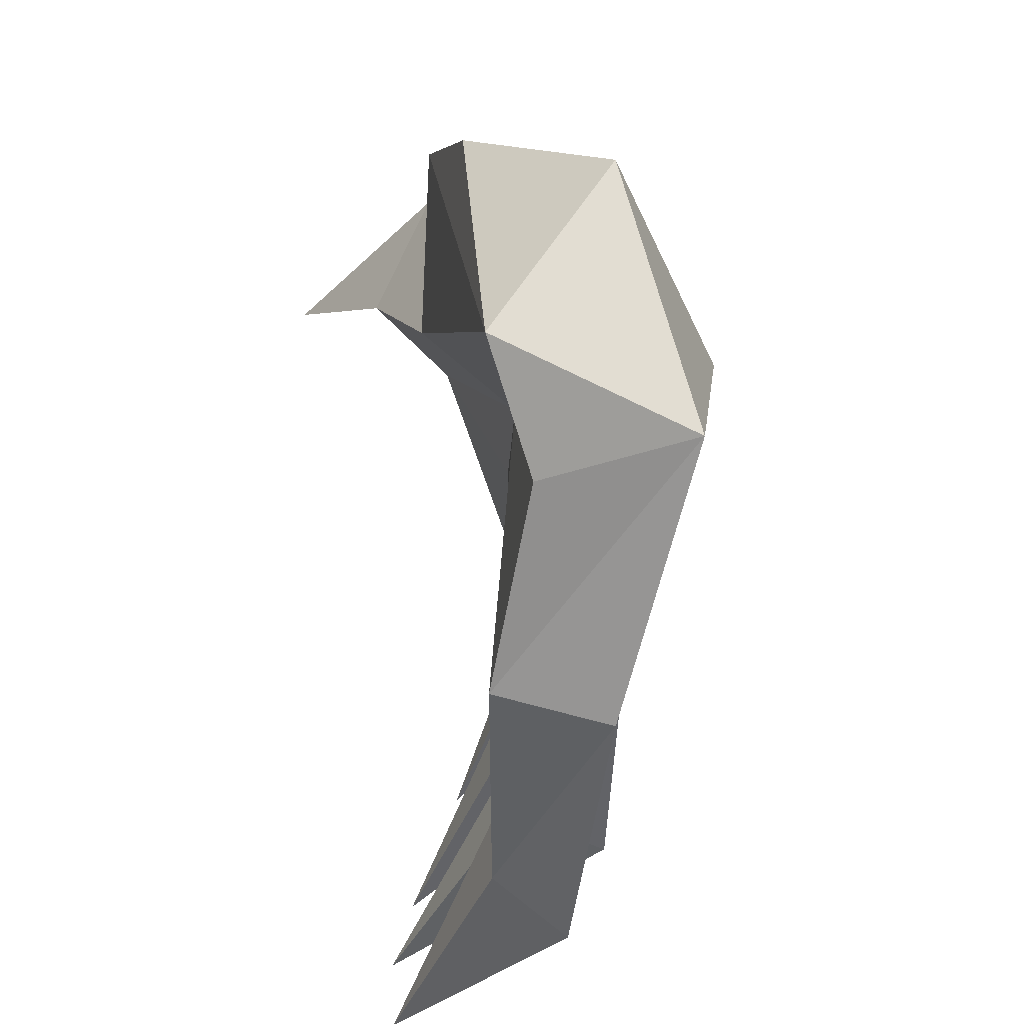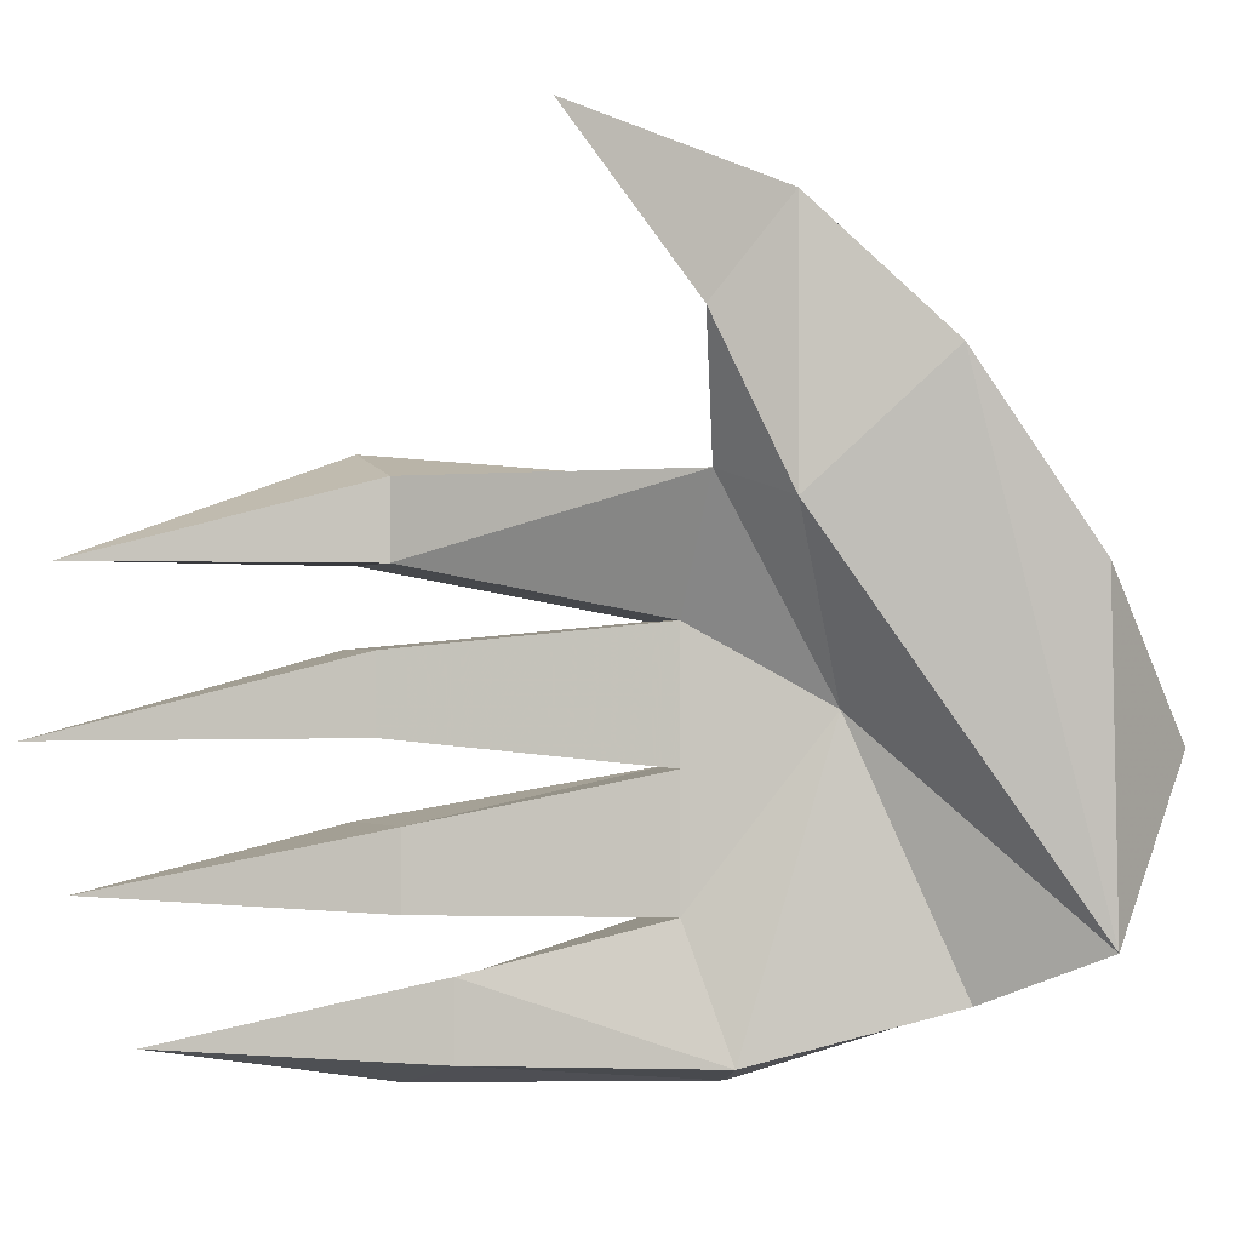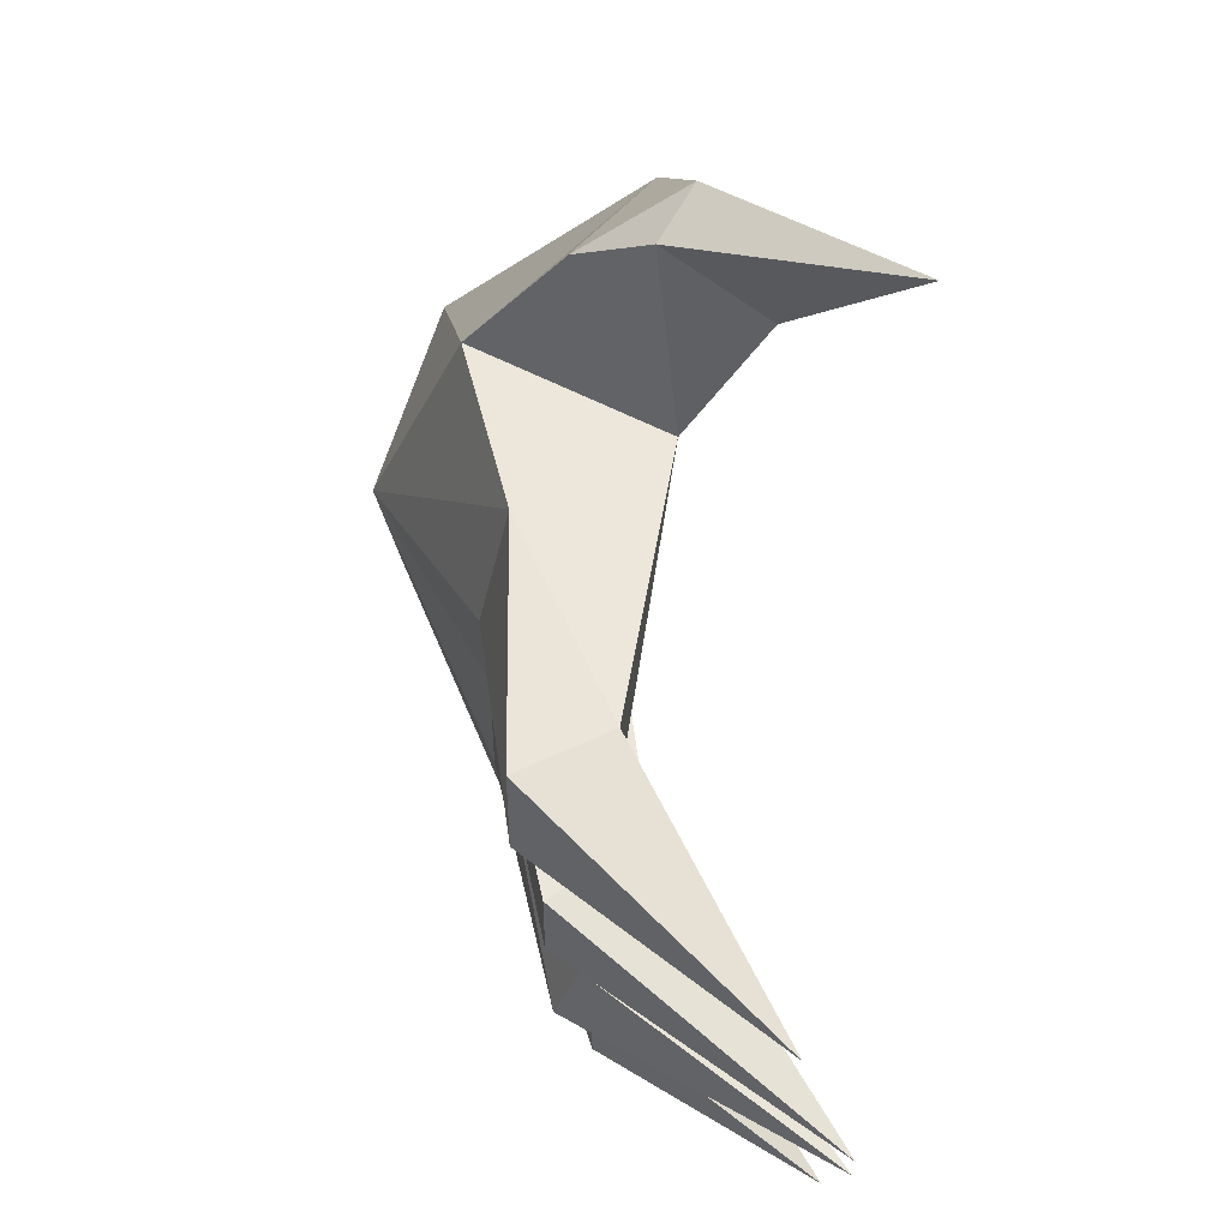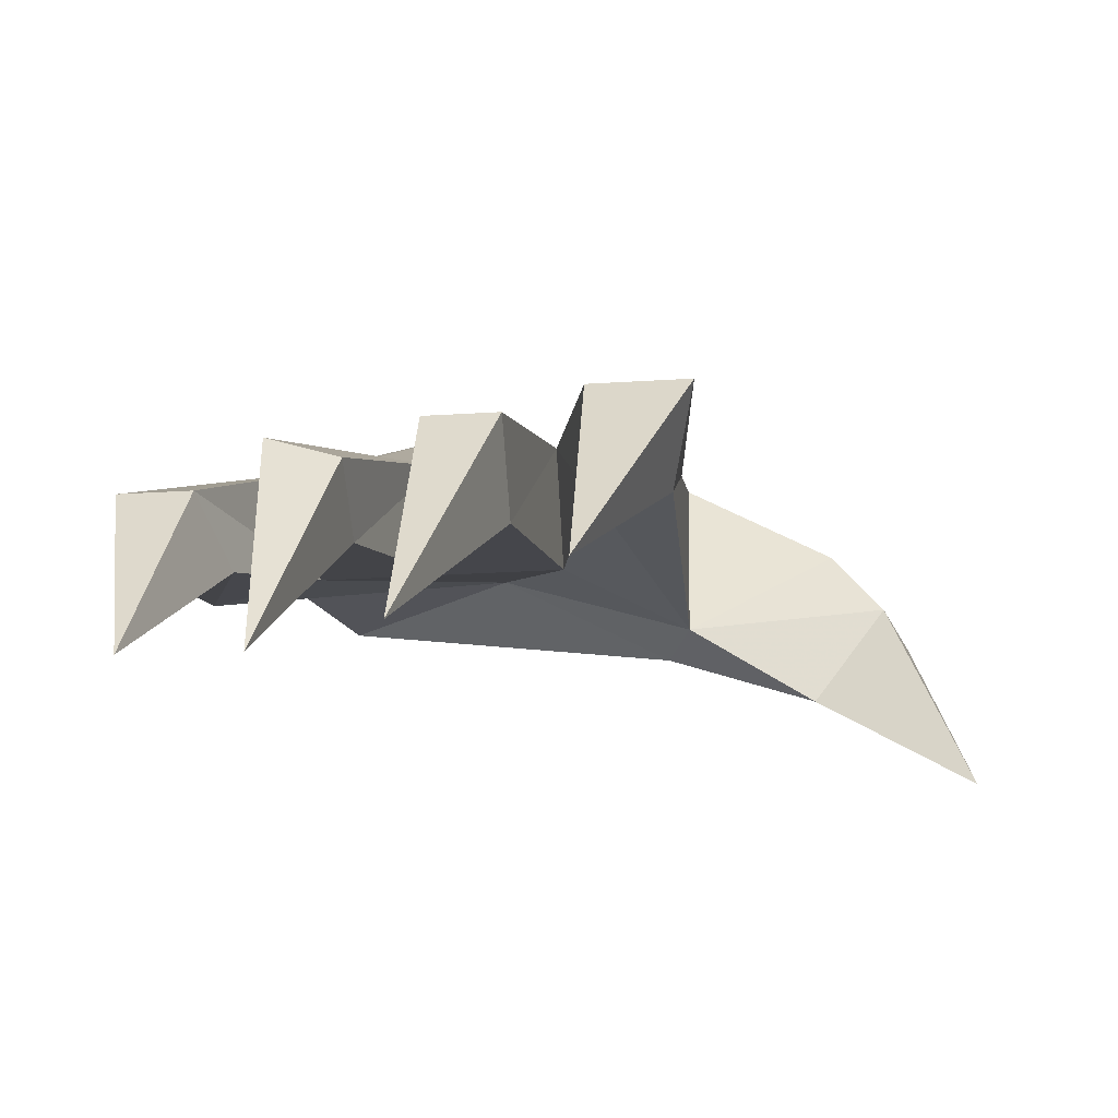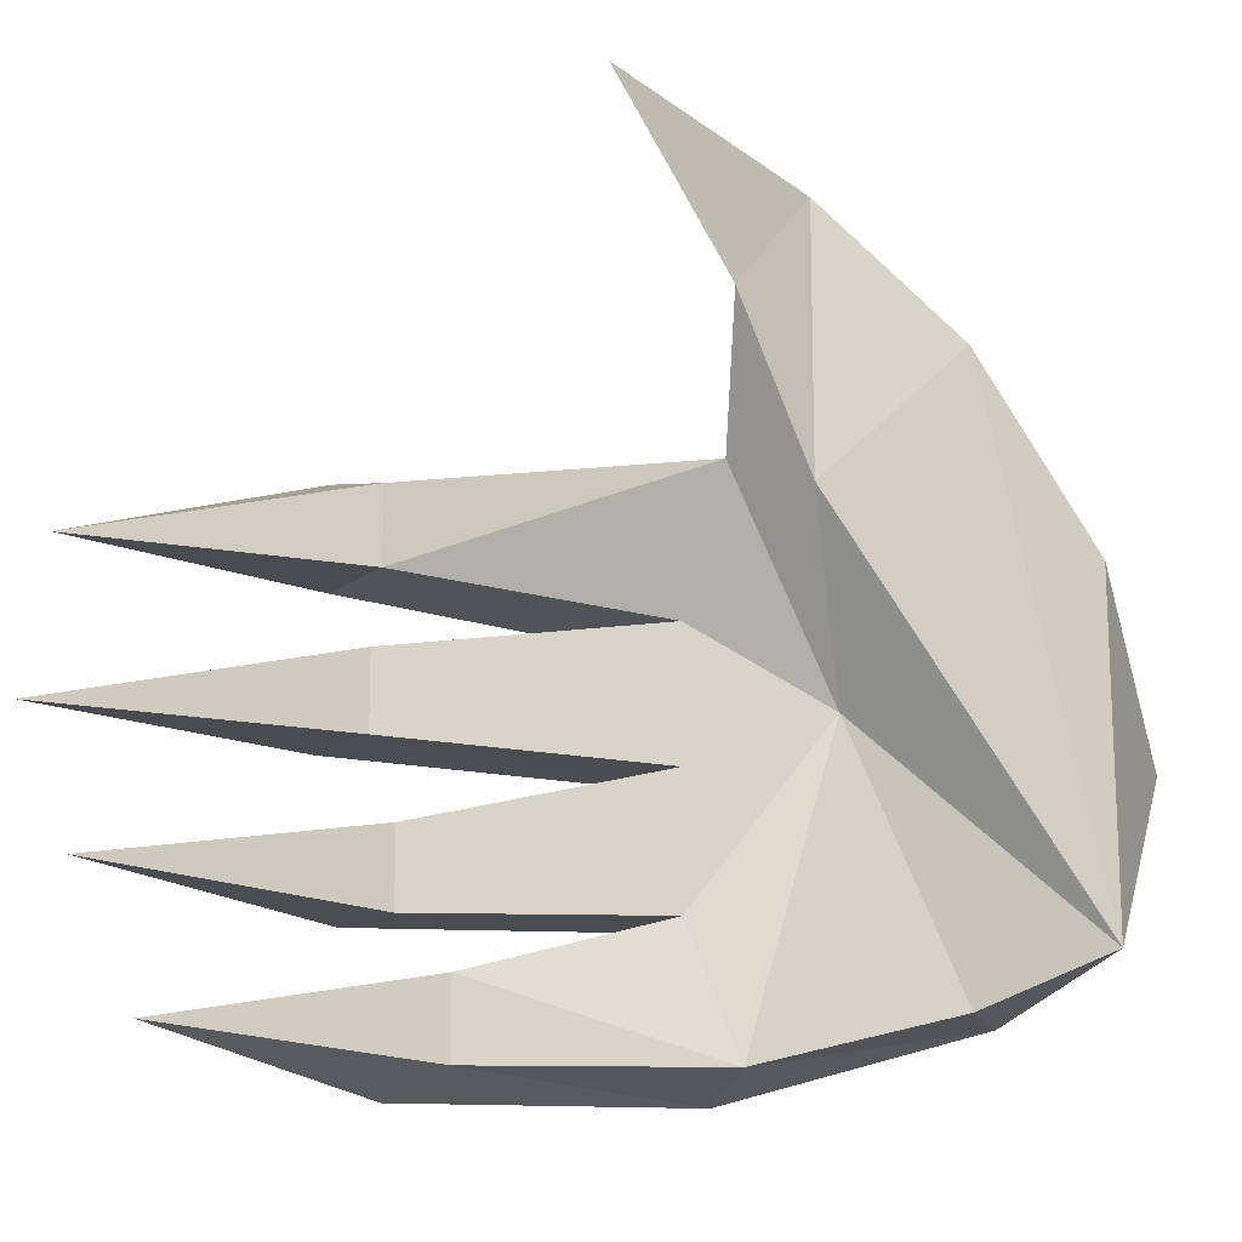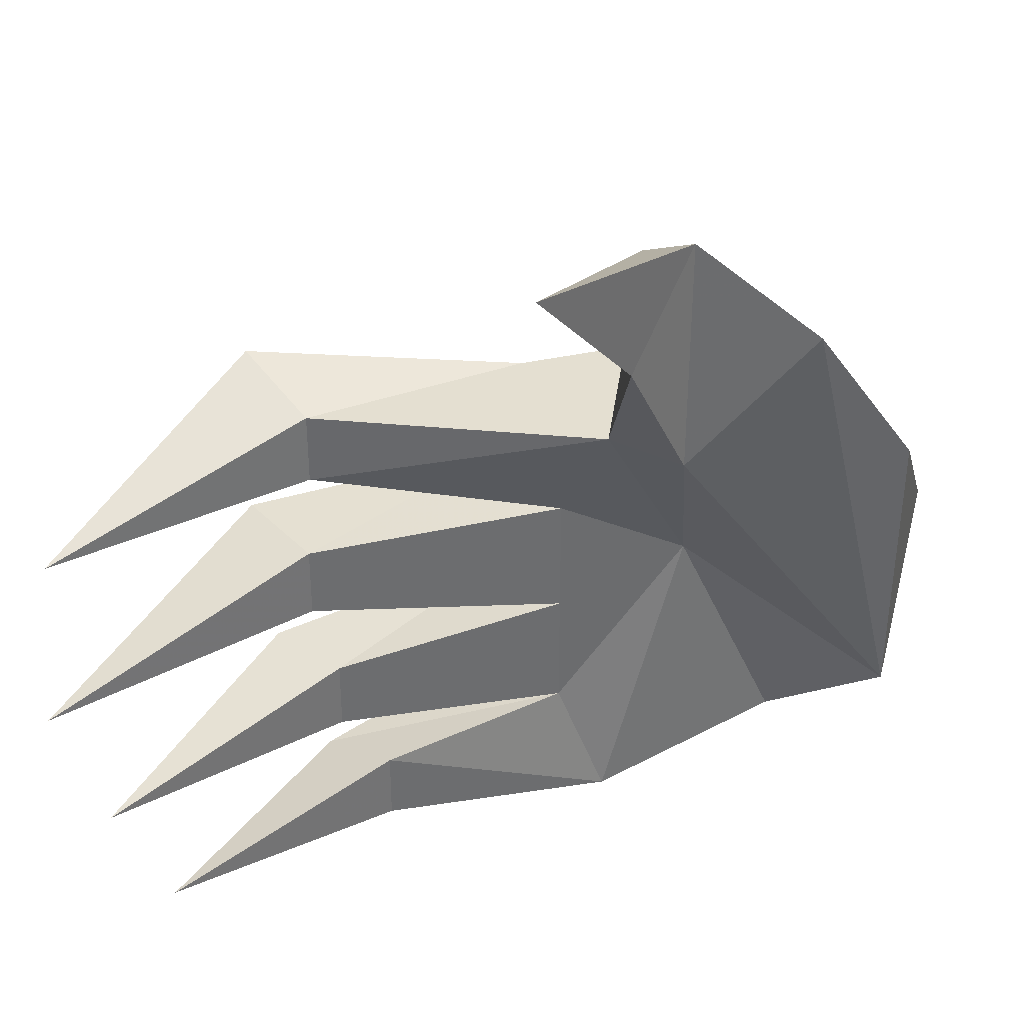
<metadata>
{"format":"obj","ext":"obj","renderer":"f3d","projection":"perspective","resolution":1024,"background":"white","views":[{"elev":-51.0,"azim":108.8,"up":"+Z"},{"elev":-0.6,"azim":24.0,"up":"+Z"},{"elev":53.0,"azim":-80.6,"up":"+Z"},{"elev":-26.7,"azim":-84.4,"up":"+Y"},{"elev":-13.7,"azim":14.0,"up":"+Z"},{"elev":36.6,"azim":7.0,"up":"+Z"}]}
</metadata>
<code>
v 0.3518 0.3231 0.2643
v 0.2049 0.2643 0.1175
v 0.4693 0.4406 -0.3231
v -0.0006792 0.4406 -0.1469
v -0.2944 0.2937 -0.2056
v -0.3238 0.3231 -0.1175
v -0.3238 0.3231 -0.02938
v -0.03004 0.4406 0
v 0.2049 0.3818 -0.08812
v 0.1168 0.2643 0.1469
v 0.2049 0.2643 0.4112
v 0.1756 0.3818 0.3231
v 0.1462 0.2937 0.3818
v -0.4413 0 -0.2643
v -0.2944 0.3231 -0.2937
v -0.2063 0.235 -0.2937
v -0.0006792 0.4406 -0.2937
v -0.3238 0.3525 0.1762
v -0.0006792 0.4112 0.1469
v -0.3238 0.3525 0.05874
v 0.05806 0.3231 -0.2937
v -0.2357 0.2937 -0.3818
v -0.1475 0.235 -0.3525
v -0.3825 0.02936 -0.4112
v 0.05806 0.3231 -0.1469
v -0.2357 0.235 -0.02938
v -0.2357 0.235 -0.1175
v -0.5 0 -0.1175
v 0.05806 0.4406 -0.47
v -0.2357 0.2937 -0.47
v -0.1475 0.235 -0.4406
v 0.1168 0.3231 -0.4406
v -0.2063 0.235 -0.2056
v -0.2357 0.2643 0.05874
v -0.2357 0.2643 0.1469
v -0.5 0.05874 0.05874
v 0.05806 0.3231 0
v 0.2343 0.6168 -0.1469
v 0.1462 0.1762 0.2937
v 0.05806 0.02936 0.47
v 0.2049 0.4993 0.1469
v 0.3224 0.6168 -0.3818
v 0.3224 0.4406 -0.3818
v 0.4693 0.4112 0.05874
v 0.5 0.5896 -0.1285
f 1 2 3
f 4 5 33
f 6 7 8
f 9 2 10
f 11 12 13
f 10 13 12
f 14 15 16
f 17 16 15
f 18 19 20
f 8 20 19
f 21 22 23
f 24 23 22
f 25 26 27
f 28 27 26
f 29 30 17
f 30 29 31
f 32 31 29
f 33 21 25
f 21 33 16
f 14 16 33
f 34 35 36
f 35 34 10
f 37 10 34
f 10 37 9
f 8 4 6
f 4 8 38
f 19 38 8
f 39 10 2
f 10 39 13
f 40 13 39
f 13 40 11
f 39 11 40
f 1 45 41
f 41 45 38
f 7 26 8
f 26 7 28
f 6 28 7
f 28 6 27
f 4 27 6
f 27 4 25
f 33 25 4
f 5 14 33
f 14 5 15
f 4 15 5
f 15 4 17
f 17 38 29
f 29 42 32
f 32 43 9
f 9 3 2
f 25 37 26
f 37 25 9
f 21 9 25
f 9 21 32
f 23 32 21
f 32 23 31
f 24 31 23
f 31 24 30
f 22 30 24
f 30 22 17
f 21 17 22
f 17 21 16
f 26 37 8
f 34 8 37
f 8 34 20
f 36 20 34
f 20 36 18
f 35 18 36
f 18 35 19
f 10 19 35
f 19 10 41
f 12 41 10
f 41 12 1
f 11 1 12
f 1 11 2
f 39 2 11
f 3 9 43
f 43 32 42
f 42 29 38
f 38 17 4
f 42 38 45
f 45 1 44
f 3 44 1
f 44 3 45
f 38 19 41
f 3 42 45
f 42 3 43

</code>
